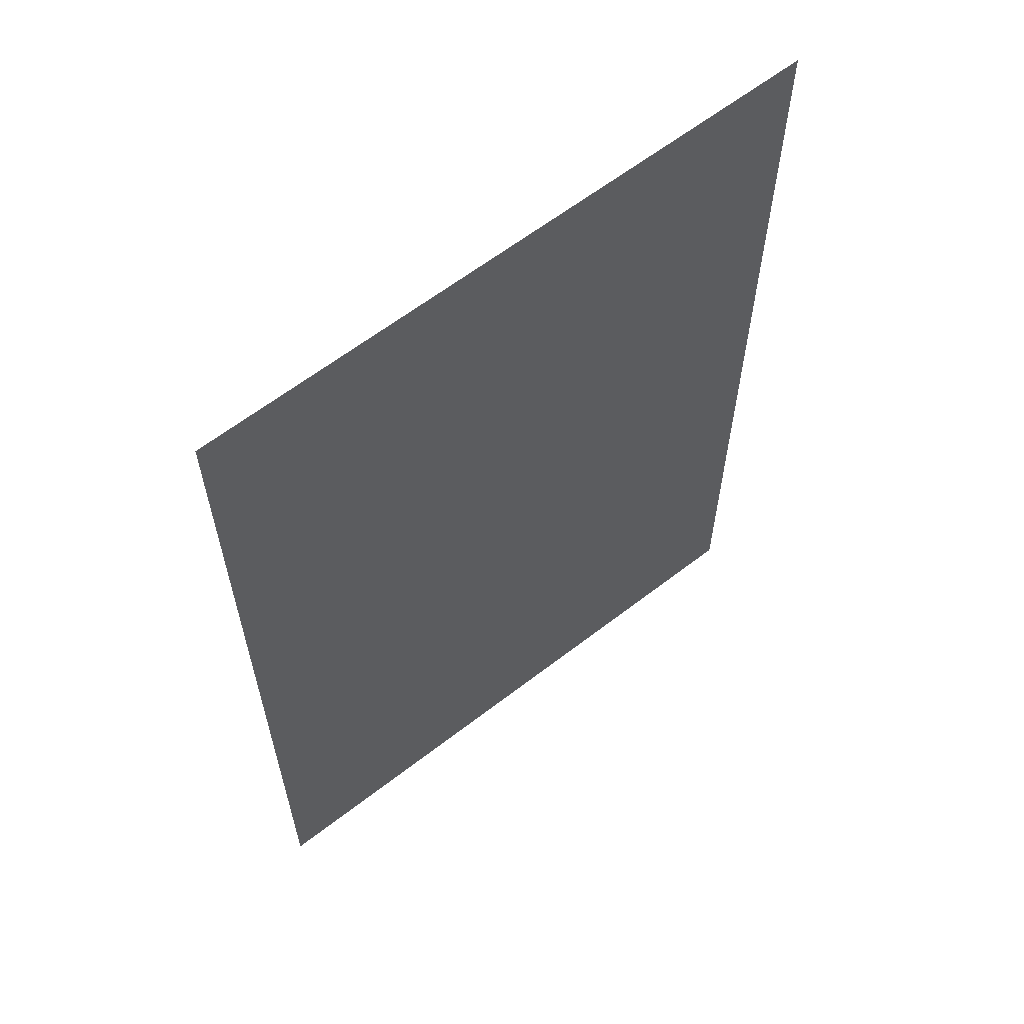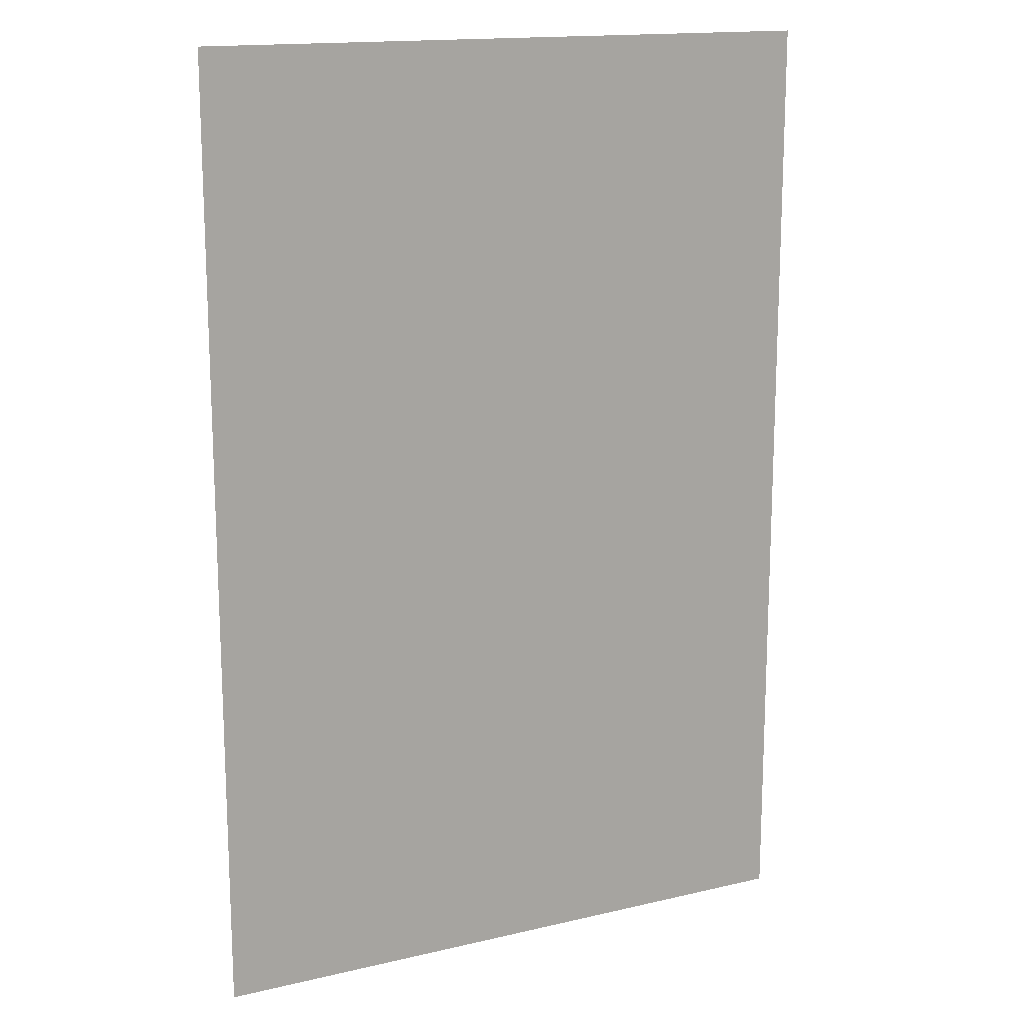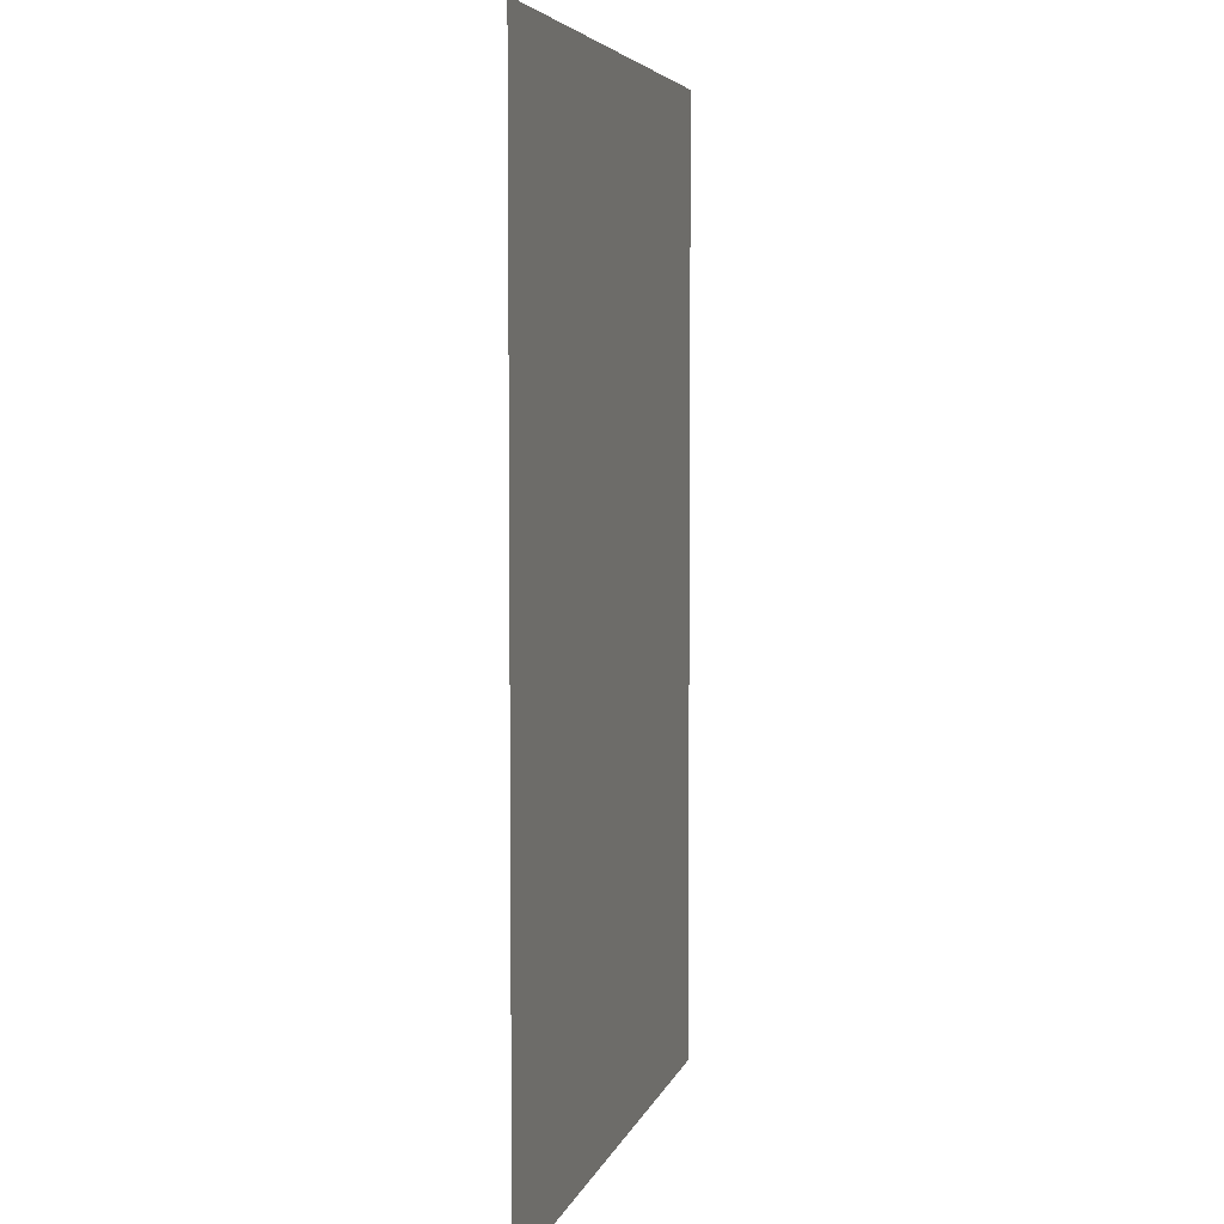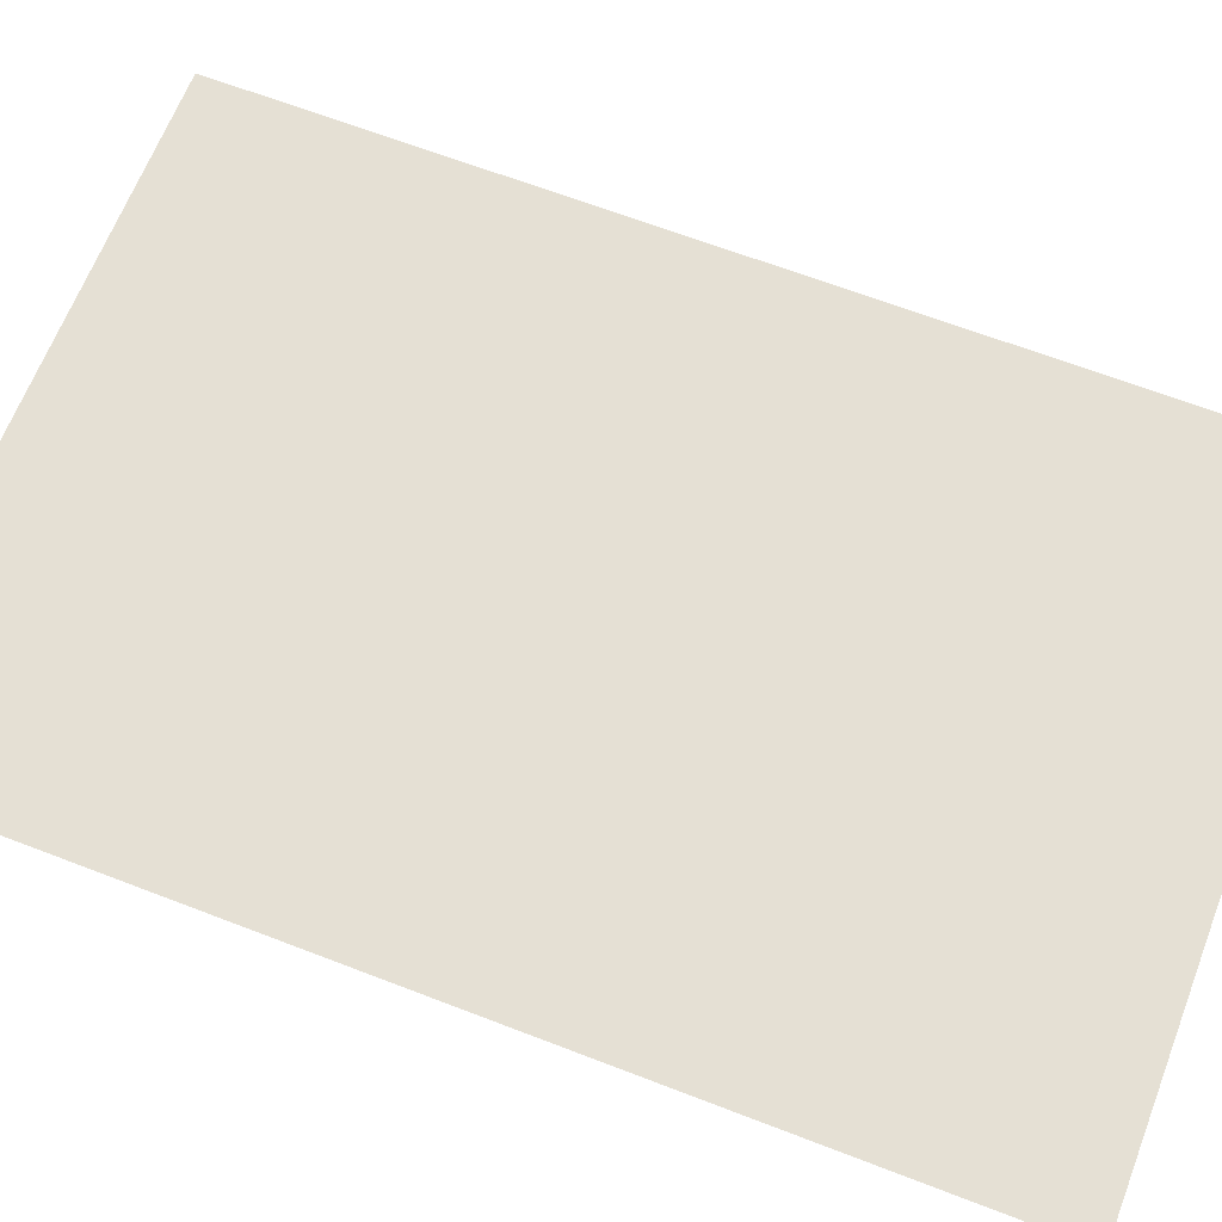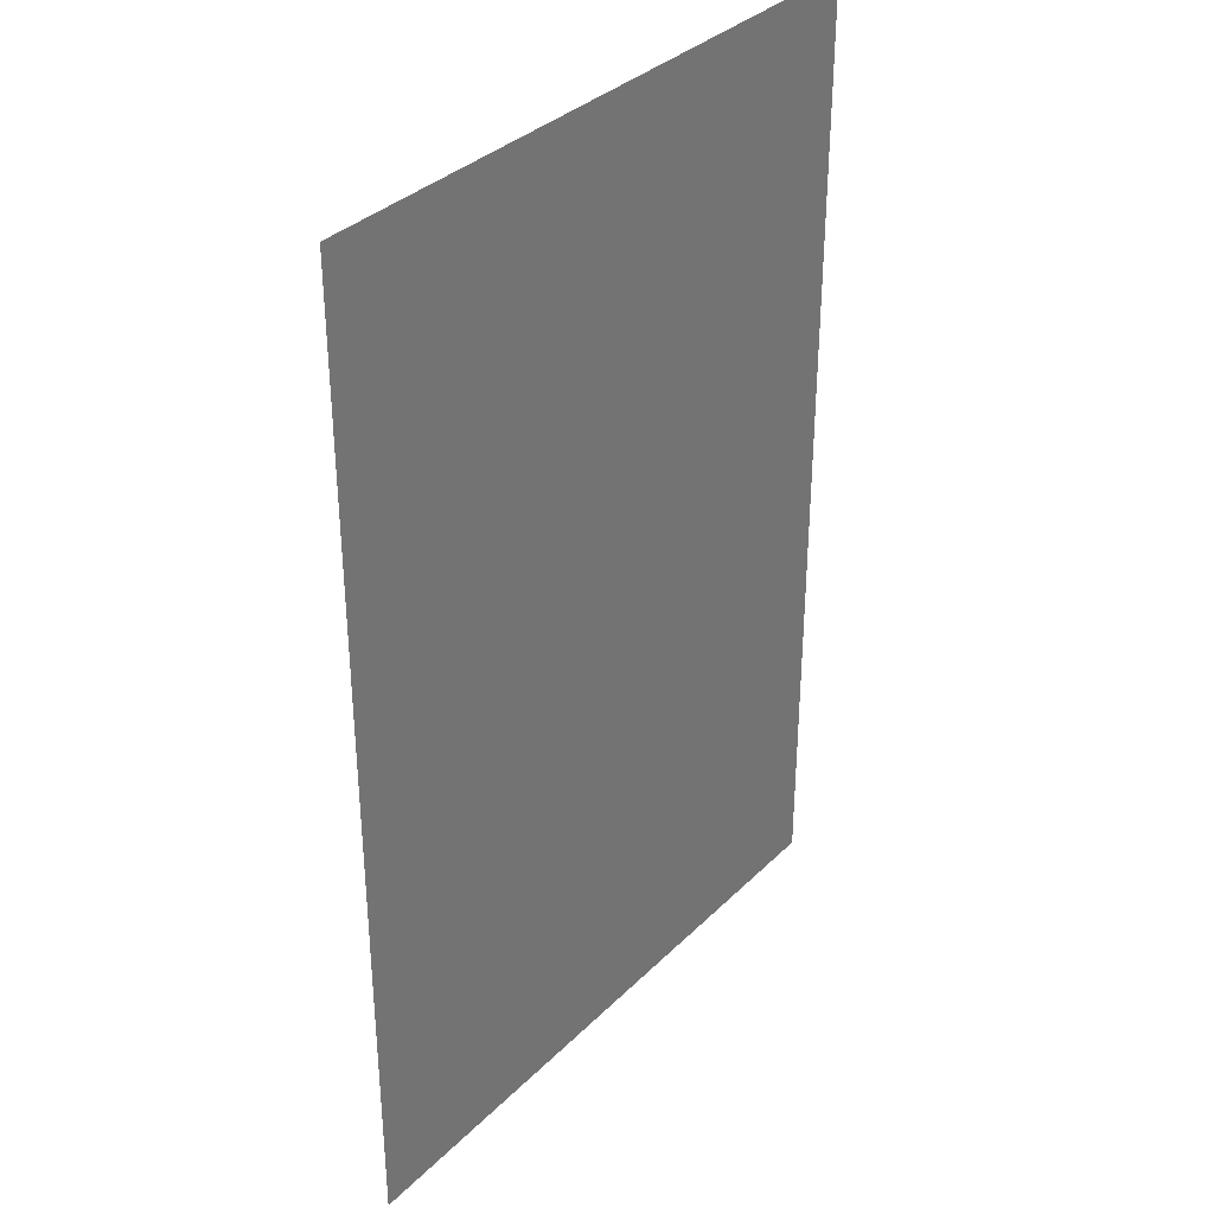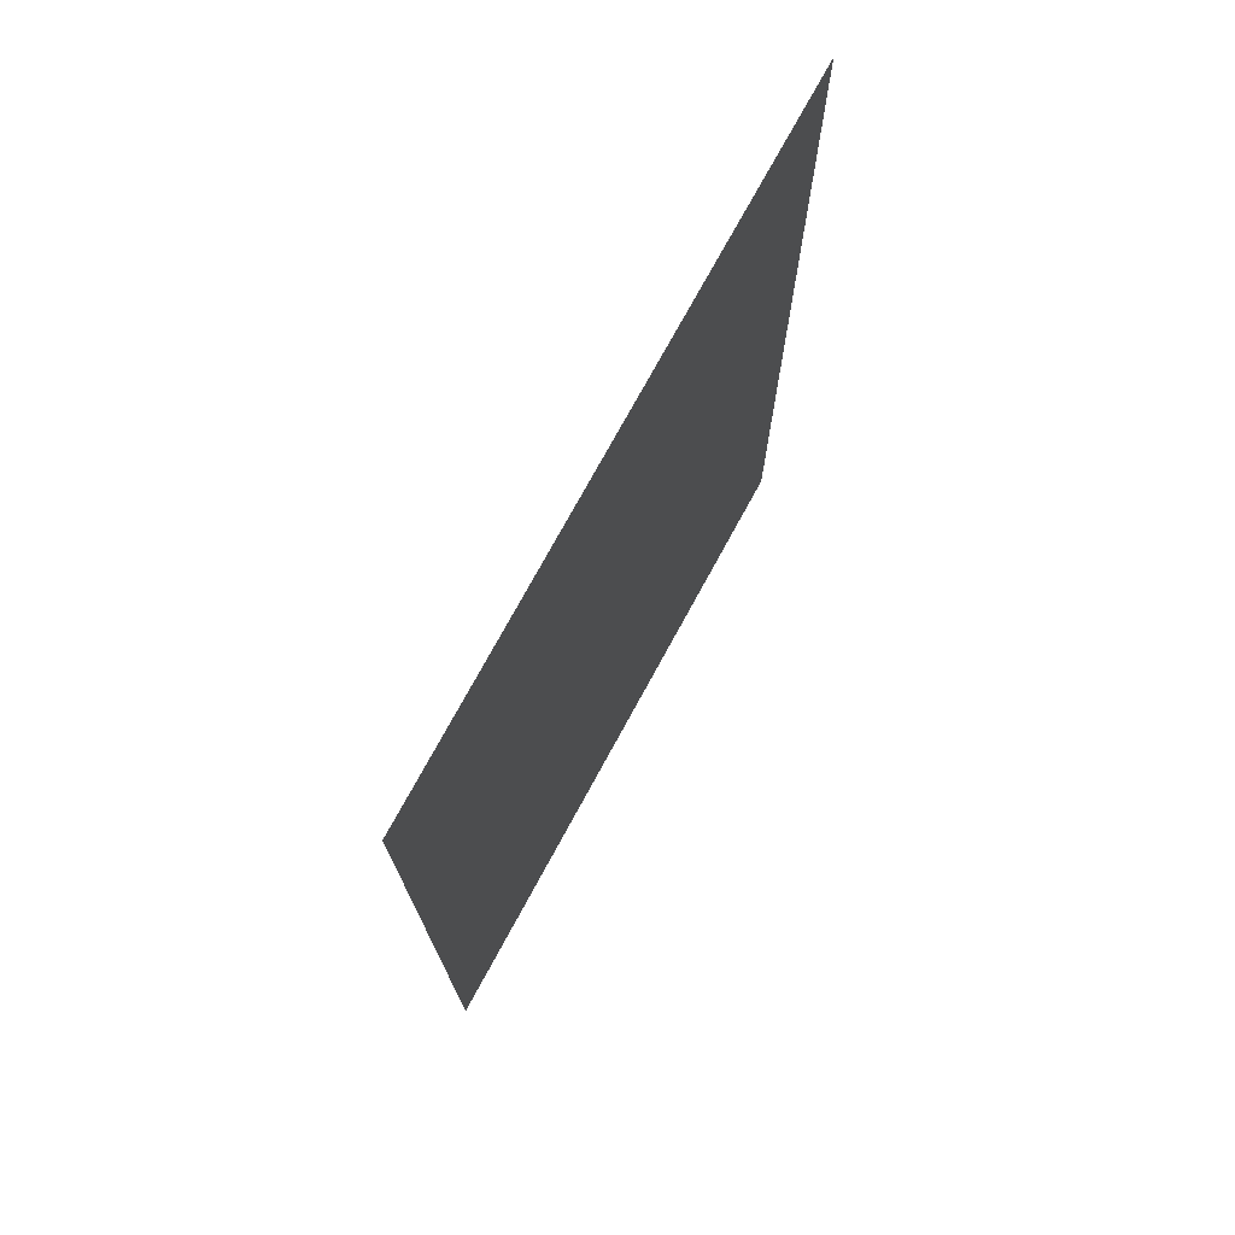
<metadata>
{"format":"obj","ext":"obj","renderer":"f3d","projection":"perspective","resolution":1024,"background":"white","views":[{"elev":62.3,"azim":-38.1,"up":"+Y"},{"elev":15.5,"azim":153.6,"up":"+Y"},{"elev":5.2,"azim":103.8,"up":"+Y"},{"elev":65.5,"azim":111.2,"up":"+Z"},{"elev":34.8,"azim":-52.1,"up":"+Y"},{"elev":74.8,"azim":-61.4,"up":"+Y"}]}
</metadata>
<code>
v -3 -10 0
v -4 -10 0
v -4 -9 0
v -3 -9 0
v -4 -10 0
v -5 -10 0
v -5 -9 0
v -4 -9 0
v -3 -11 0
v -4 -11 0
v -4 -10 0
v -3 -10 0
v -4 -11 0
v -5 -11 0
v -5 -10 0
v -4 -10 0
v -3 -12 0
v -4 -12 0
v -4 -11 0
v -3 -11 0
v -4 -12 0
v -5 -12 0
v -5 -11 0
v -4 -11 0
g Pueblo_mesh_0057
f 1 2 3 4
f 5 6 7 8
f 9 10 11 12
f 13 14 15 16
f 17 18 19 20
f 21 22 23 24

</code>
